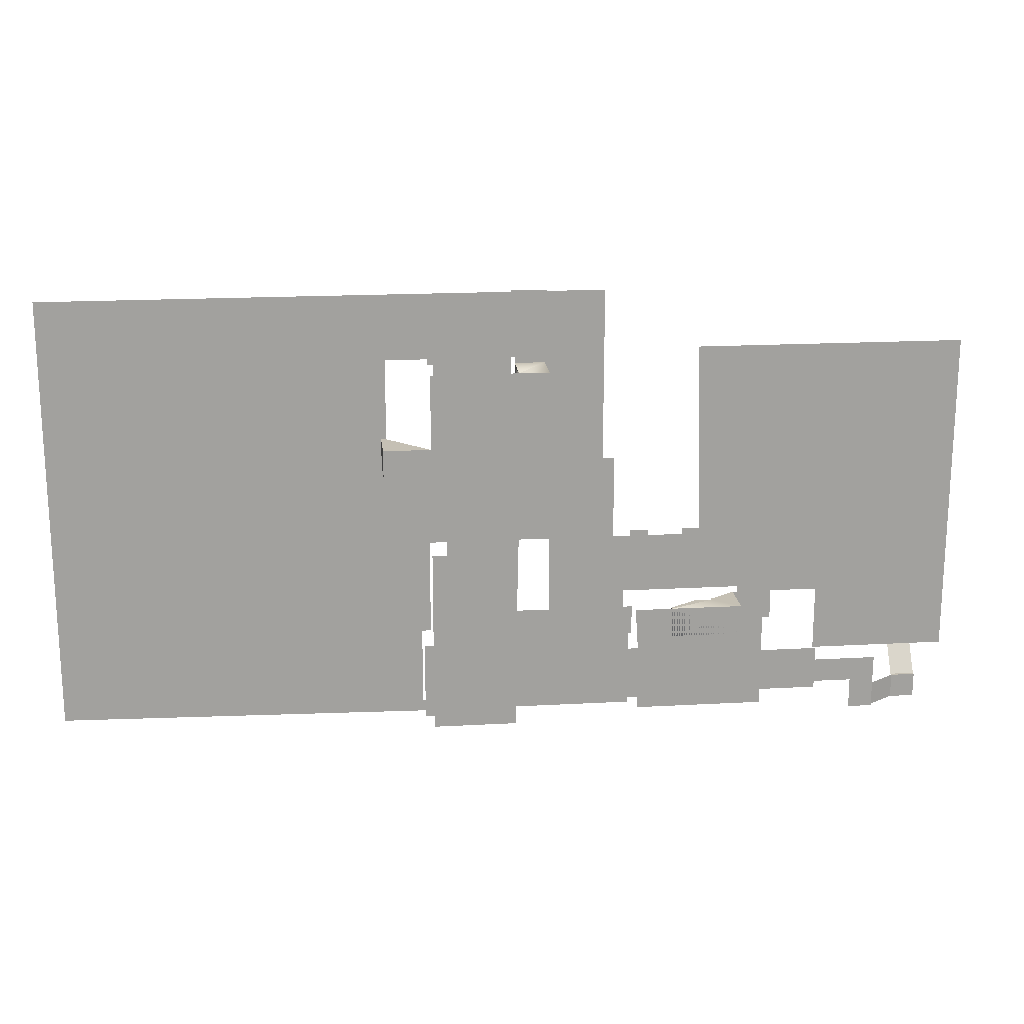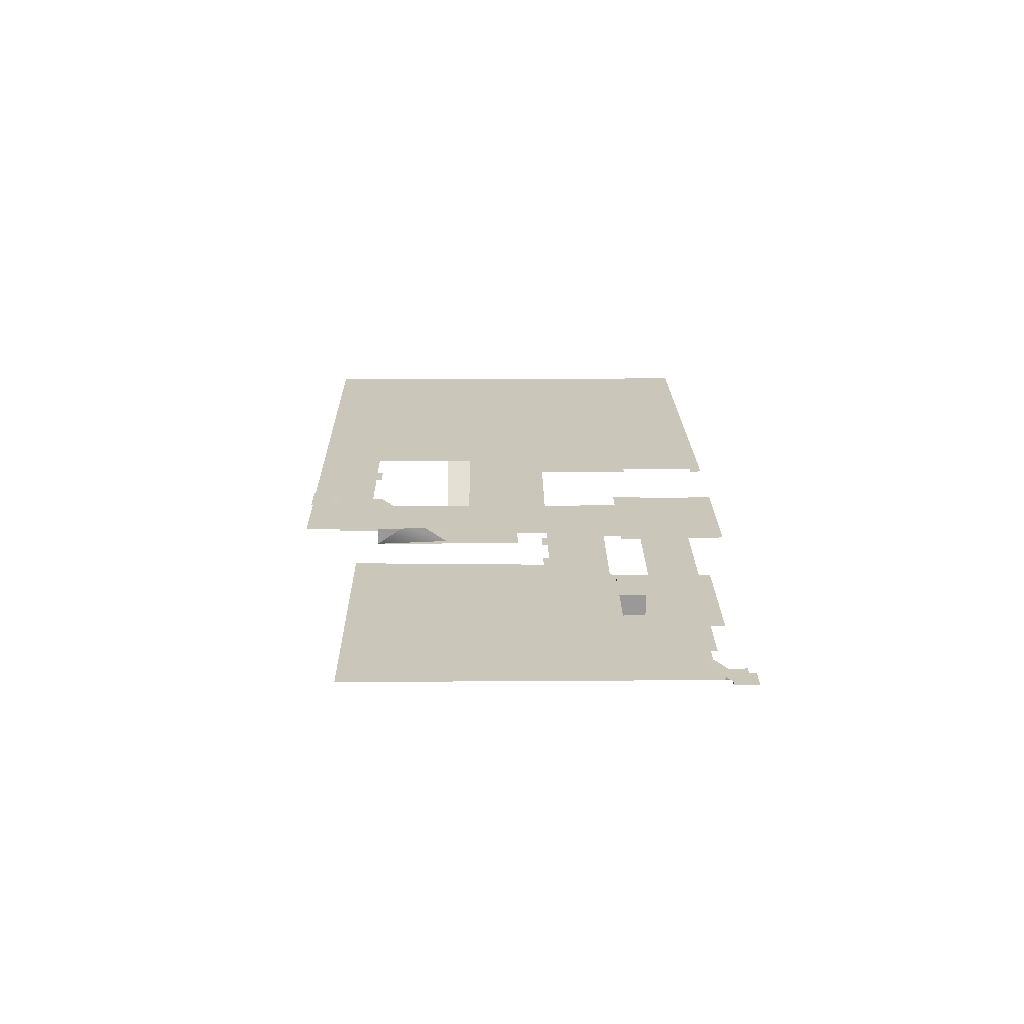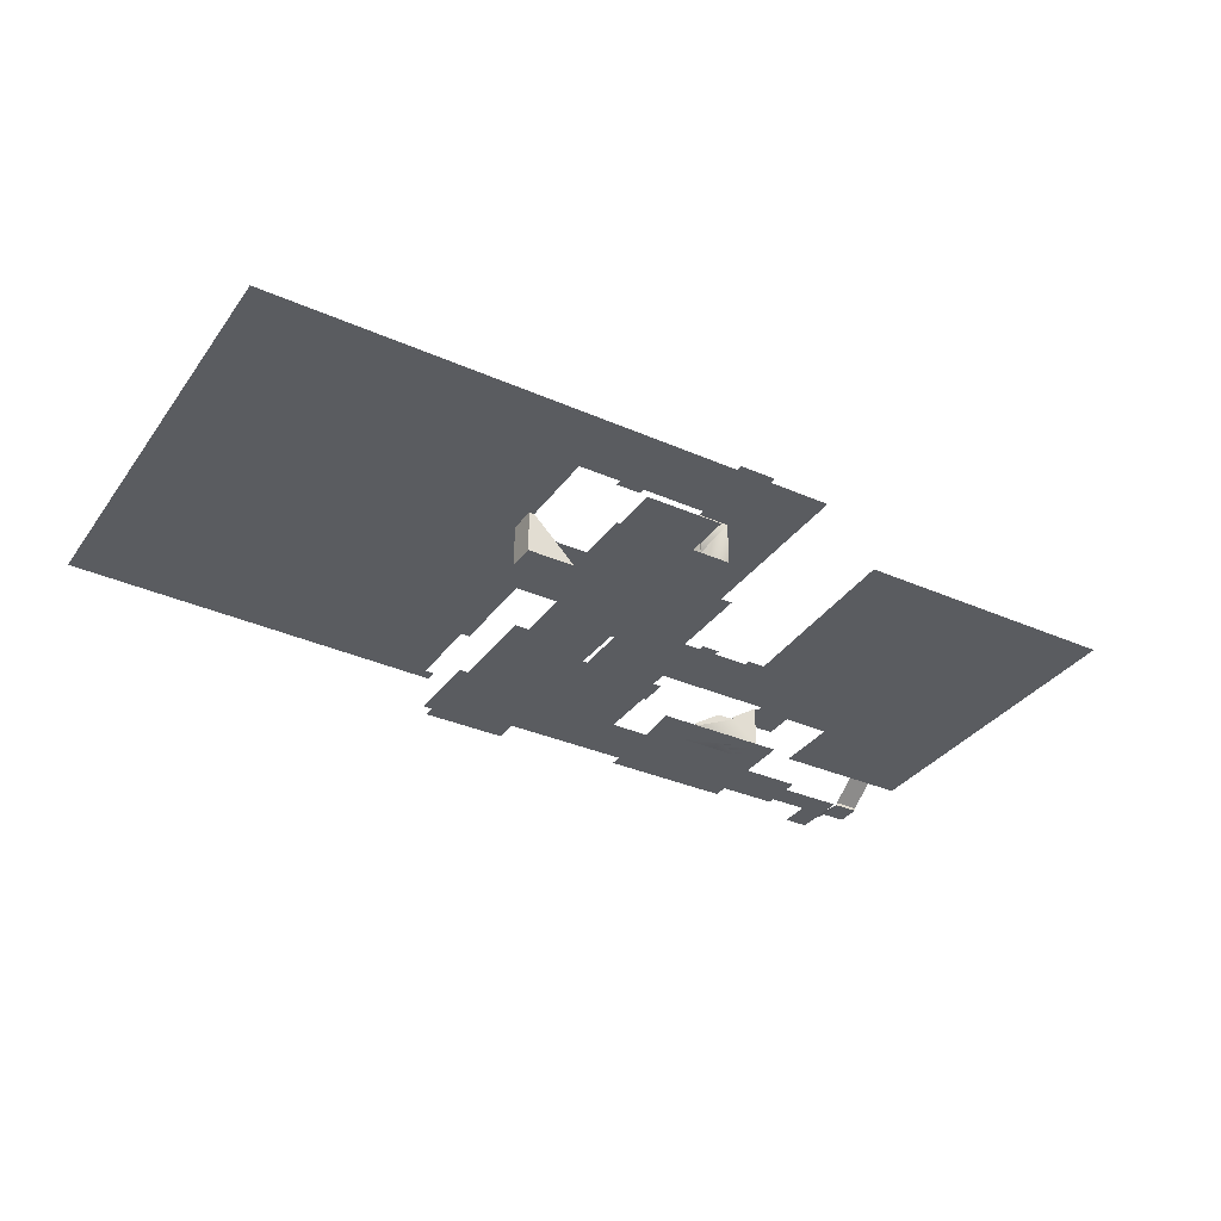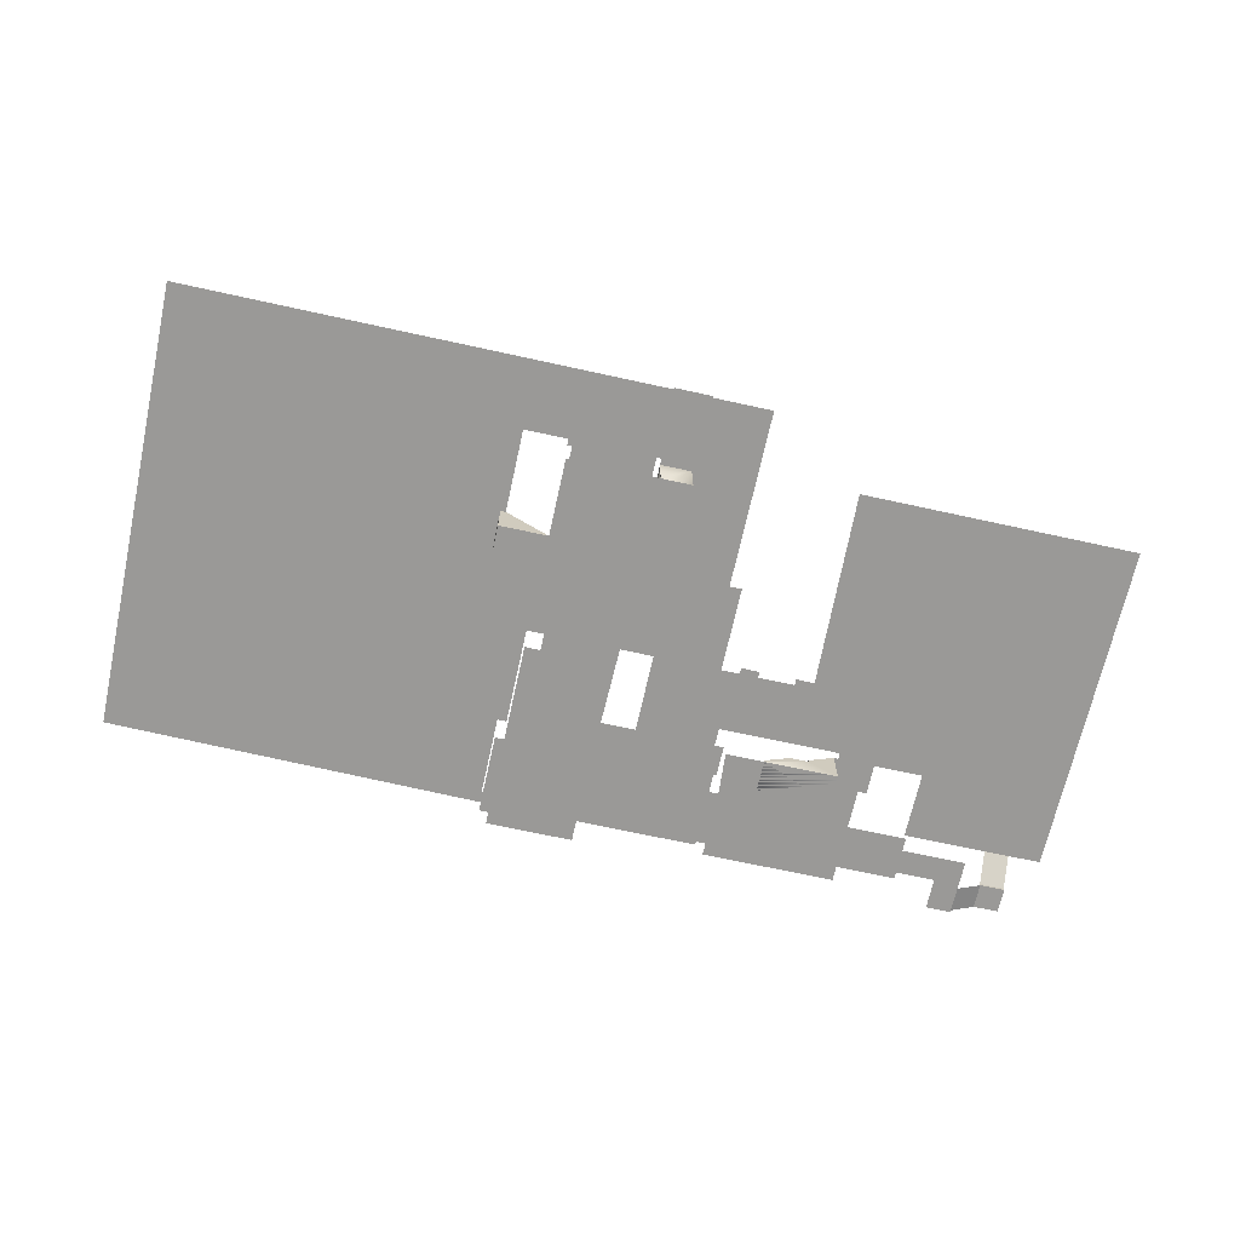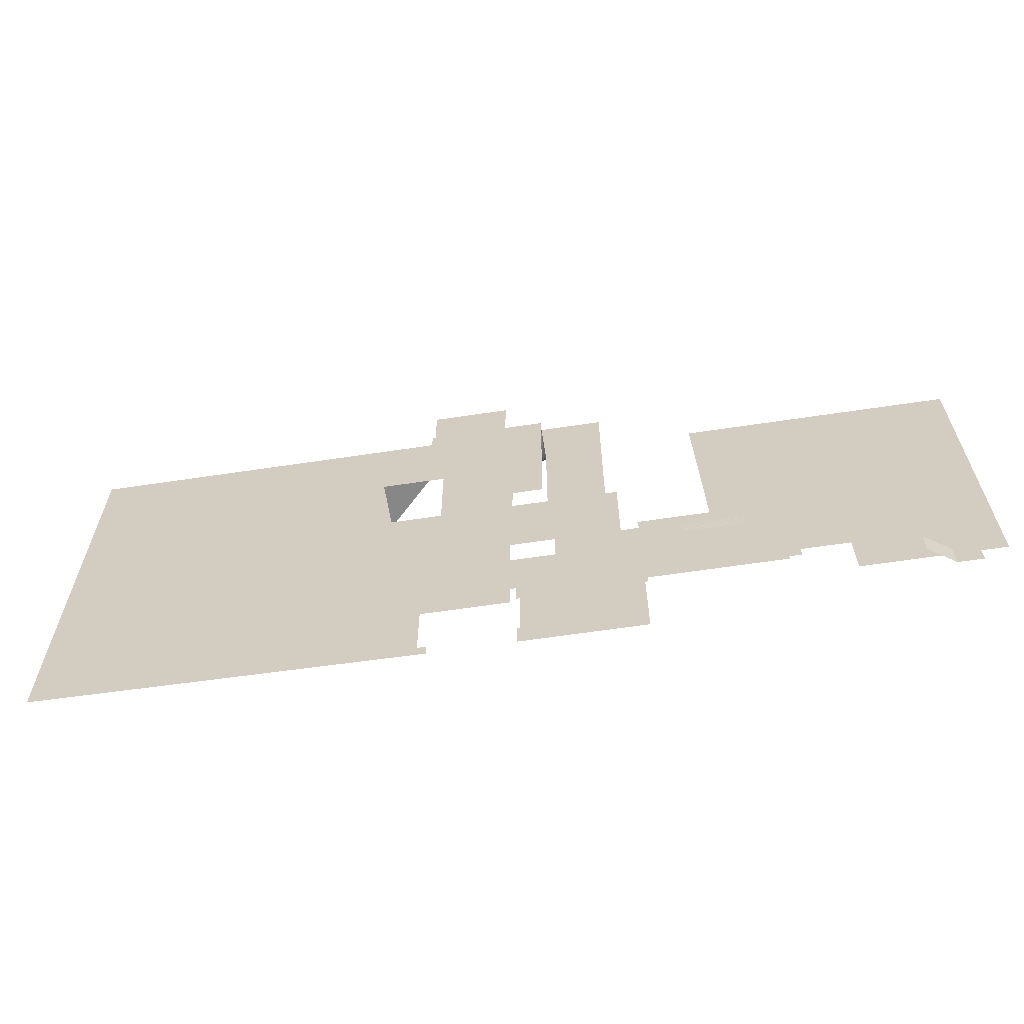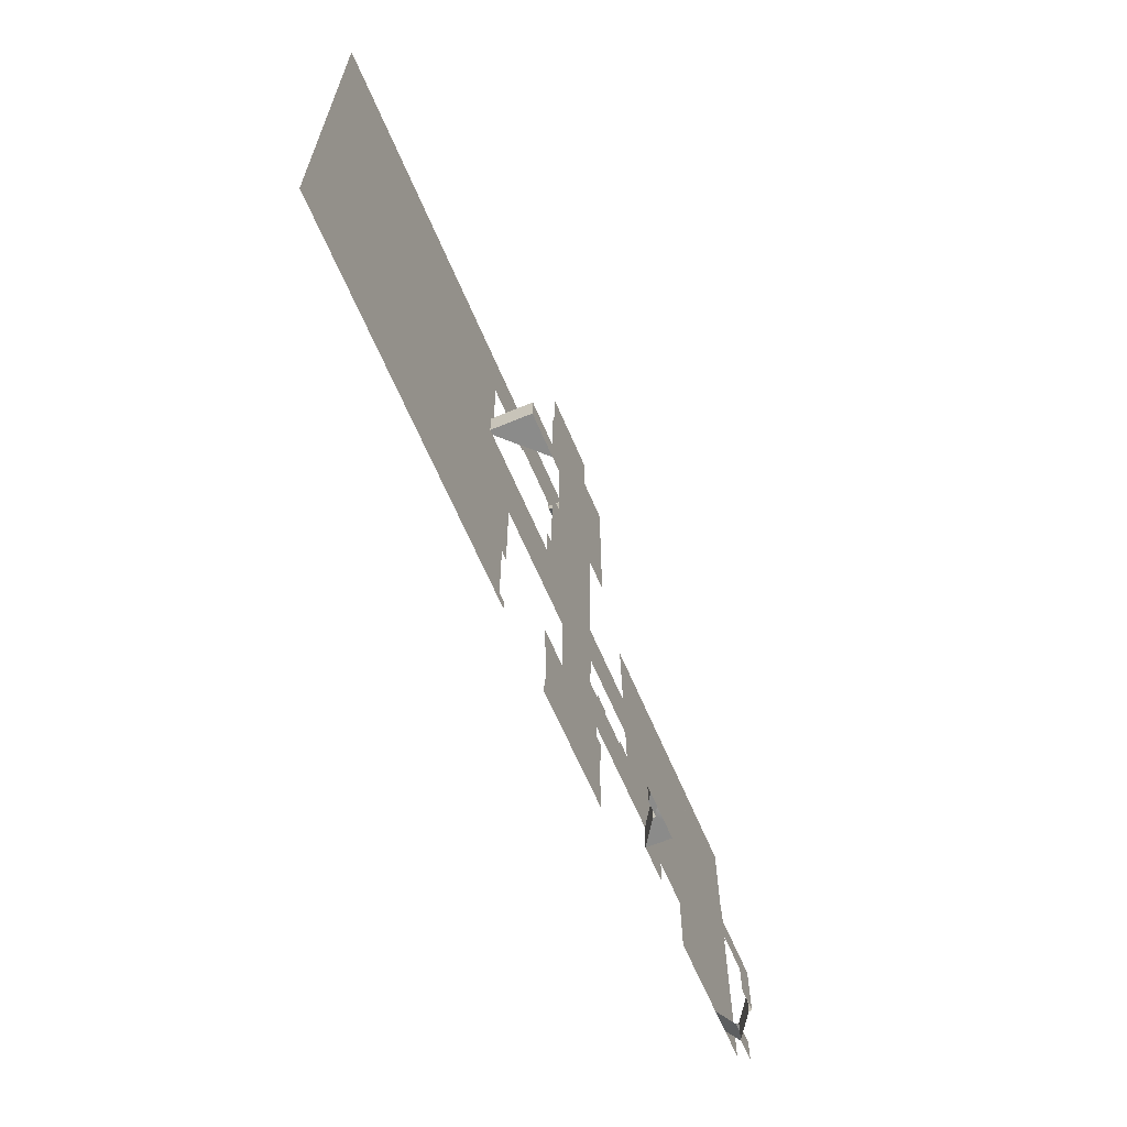
<metadata>
{"format":"obj","ext":"obj","renderer":"f3d","projection":"perspective","resolution":1024,"background":"white","views":[{"elev":18.3,"azim":-6.1,"up":"+Z"},{"elev":21.1,"azim":89.3,"up":"+Y"},{"elev":-34.3,"azim":-30.7,"up":"+Y"},{"elev":-68.9,"azim":-12.4,"up":"+Y"},{"elev":-62.4,"azim":8.7,"up":"+Z"},{"elev":-63.7,"azim":-67.1,"up":"+Z"}]}
</metadata>
<code>
g aztec2_colliders
v -52 1.673e-05 23.25
v -52 -7 24
v -52 1.678e-05 24
v -52 -3 18.75
v -52 -3.5 18.75
v -52 -7 24
v -52 -6.5 11.25
v -52 -3.5 15.75
v -18.75 -7 -23
v -30.75 -7 -23
v -30.75 -7 -18
v -30.75 -7 -18
v -18.75 -7 -18
v -78.5 1.946e-05 11.5
v -71.5 -7 11.5
v -79.35 -7 11.5
v -79.35 1.946e-05 11.5
v -57.5 1 36
v -57.5 1 32.5
v -51.5 1 32.5
v -51.5 1 36
v -52 1.678e-05 24
v -57 1.823e-05 24
v -57 1.732e-05 23.25
v -52 1.673e-05 23.25
v -52 -3.5 15.75
v -52 -3.5 18.75
v -57 -3.5 18.75
v -57 -3.5 15.75
v -18.75 -7 -18
v -23.25 -3 -18
v -18.75 1.391e-05 -18
v -23.25 -3.5 -18
v -30.75 -7 -18
v -30.75 -6.5 -18
v -26.25 -3.5 -18
v -30.75 -7 -18
v -23.25 -3.5 -23
v -30.75 -6.5 -23
v -30.75 -7 -23
v -26.25 -3.5 -23
v -18.75 -7 -23
v -23.25 -3 -23
v -18.75 1.554e-05 -23
v -30.75 -7 -23
v -57 -6.5 11.25
v -52 -6.5 11.25
v -52 -3.5 15.75
v -57 -3.5 15.75
v -52 -7 24
v -52 -6.5 11.25
v -57 -6.5 11.25
v -52 -7 24
v -57 -7 24
v -36.5 3.077e-05 -20
v -37 2.175e-05 -20
v -37 2.105e-05 -25
v -36.5 2.082e-05 -25
v -57 -7 24
v -57 -3 18.75
v -57 1.732e-05 23.25
v -57 -7 24
v -57 -3.5 18.75
v -57 -6.5 11.25
v -57 -3.5 15.75
v -57 -7 24
v -57 -7 24
v -57 1.823e-05 24
v -30.75 -6.5 -23
v -26.25 -3.5 -18
v -30.75 -6.5 -18
v -30.75 -6.5 -23
v -26.25 -3.5 -23
v -71.5 -7 11.5
v -71.5 -7 7
v -79.35 -7 7
v -79.35 -7 11.5
v -38 2.279e-05 -17
v -51 2.149e-05 -7
v -51 2.882e-05 -20
v -40 1.018e-05 -7
v -42 1.545e-05 7
v -40 1.443e-05 7
v -52 1.537e-05 7
v -37 1.781e-05 -7
v -34 1.706e-05 -7
v -37 1.845e-05 -6
v -34 1.775e-05 -6
v -28 1.529e-05 -7
v -71.5 2.652e-05 -7
v -78.5 2.099e-05 7
v -18 1.353e-05 -17
v -25 1.493e-05 -6
v -28 1.554e-05 -6
v -12 1.398e-05 -18
v -4 1.095e-05 -18
v 19 -5.363e-06 26
v -26 1.087e-06 26
v 19 1.393e-05 -29
v -4 1.47e-05 -29
v -18 1.385e-05 -18
v -12 1.251e-05 -23
v -18.75 1.554e-05 -23
v -18.75 1.391e-05 -18
v -73 3.242e-05 -23
v -71.5 3.134e-05 -23
v -134.5 3.091e-05 -37
v -73 2.686e-05 -36
v -71.5 3.507e-05 -38
v -71.5 3.751e-05 -36
v -134.5 -9.095e-06 36
v -78.5 1.579e-05 25
v -42 1.263e-06 36
v -71.5 1.463e-05 25
v -67.5 6.266e-06 25
v -57 1.208e-05 25
v -67.5 7.561e-06 24
v -71.5 6.24e-06 24
v -52 1.678e-05 24
v -57 1.823e-05 24
v -69 -7 -7
v -57 -7 -2
v -69 -7 7
v -57.5 -7 -25
v -52 -7 24
v -52 -7 -2
v -71.5 -7 11.5
v -71.5 -7 24
v -71.5 -7 -23
v -71.5 -7 -36
v -57.5 -7 -34
v -57.5 -7 -38
v -71.5 -7 -38
v -36.5 -7 -34
v -36.5 -7 -25
v -15 -7 -18
v -37 -7 -18
v -15 -7 -36
v -36.5 -7 -36
v -73 -7 -36
v -73 -7 -23
v -78.5 -7 7
v -78.5 -7 11.5
v -78.5 2.099e-05 7
v -79.35 2.099e-05 7
v -79.35 -7 7
v -71.5 -7 7
v -26.25 -3.5 -23
v -23.25 -3.5 -23
v -23.25 -3.5 -18
v -26.25 -3.5 -18
v -57 -7 24
v -57 1.823e-05 24
v -52 1.678e-05 24
v -57 -7 24
v -52 -7 24
v -18.75 1.391e-05 -18
v -18.75 1.554e-05 -23
v -18.75 -7 -23
v -18.75 -7 -18
v -78.5 1.946e-05 11.5
v -78.5 2.099e-05 7
v -71.5 -7 7
v -71.5 -7 11.5
v -57 -3 18.75
v -52 -3.5 18.75
v -52 -3 18.75
v -57 -3.5 18.75
v -78.5 2.099e-05 7
v -78.5 1.946e-05 11.5
v -79.35 1.946e-05 11.5
v -79.35 2.099e-05 7
v -57.5 -9.186e-06 31
v -51.5 -8.371e-06 31
v -51.5 1 32.5
v -57.5 1 32.5
v -79.35 2.099e-05 7
v -79.35 1.946e-05 11.5
v -79.35 -7 11.5
v -79.35 -7 7
v -23.25 -3 -18
v -23.25 -3.5 -23
v -23.25 -3 -23
v -23.25 -3.5 -18
v -38 2.376e-05 -20
v -37 3.653e-05 -38
v -37 2.175e-05 -20
v -57 3.344e-05 -34
v -57.5 3.13e-05 -38
v -57.5 2.515e-05 -34
v -57 2.237e-05 -25
v -57.5 2.737e-05 -20
v -57.5 2.241e-05 -25
v -71.5 -7 -7
v -57 1.732e-05 23.25
v -52 -3 18.75
v -52 1.673e-05 23.25
v -57 -3 18.75
v -18.75 1.391e-05 -18
v -23.25 -3 -23
v -18.75 1.554e-05 -23
v -23.25 -3 -18
v -30.75 -7 -23
v -30.75 -6.5 -18
v -30.75 -7 -18
v -30.75 -7 -23
v -30.75 -6.5 -23
v 13.64 -3.5 -33.5
v 13.64 -3 -33.5
v 9.591 -3 -33.5
v 9.591 -3.5 -33.5
v 13.64 1.617e-05 -29
v 9.591 1.617e-05 -29
v 9.591 -3 -33.5
v 13.64 -3 -33.5
v 5.091 -6.5 -33.5
v 5.091 -6.5 -37.55
v 9.591 -3.5 -37.55
v 9.591 -3.5 -33.5
v 5.091 -7 -37.55
v 5.091 -6.5 -37.55
v 5.091 -6.5 -33.5
v 5.091 -7 -33.5
v 9.591 -3.5 -37.55
v 13.64 -3.5 -37.55
v 13.64 -3.5 -33.5
v 9.591 -3.5 -33.5
v 5.091 -7 -37.55
v 5.094 -7 -28.47
v 1.024 -7 -32.49
v 1.038 -7 -37.55
v -5.375 -7 -32.49
v -5.375 -7 -28.47
v -5.375 -7 -33.57
v -5.375 -7 -26.3
v -15 -7 -26.3
v -15 -7 -33.57
v -58.32 -7 24
v -58.32 -7 31.58
v -70.99 -7 31.58
v -70.99 -7 24
g aztec2_colliders_0
f 3 2 1
f 1 2 4
f 5 4 2
f 7 5 6
f 8 5 7
f 11 10 9
f 13 12 9
f 16 15 14
f 17 16 14
f 20 19 18
f 21 20 18
f 24 23 22
f 25 24 22
f 28 27 26
f 29 28 26
f 32 31 30
f 33 30 31
f 30 33 34
f 36 35 33
f 37 33 35
f 40 39 38
f 41 38 39
f 38 43 42
f 44 42 43
f 45 38 42
f 48 47 46
f 49 48 46
f 52 51 50
f 54 52 53
f 57 56 55
f 58 57 55
f 61 60 59
f 63 62 60
f 65 64 63
f 64 66 63
f 68 61 67
f 71 70 69
f 73 72 70
f 76 75 74
f 77 76 74
f 80 79 78
f 81 78 79
f 81 79 82
f 83 81 82
f 82 79 84
f 85 78 81
f 86 78 85
f 87 86 85
f 88 86 87
f 89 78 86
f 79 90 84
f 84 90 91
f 92 78 89
f 93 92 89
f 94 93 89
f 95 92 93
f 96 95 93
f 97 96 93
f 98 97 93
f 99 96 97
f 100 96 99
f 101 92 95
f 102 101 95
f 103 101 102
f 104 101 103
f 105 91 90
f 106 105 90
f 107 91 105
f 108 107 105
f 107 108 109
f 109 108 110
f 111 91 107
f 112 91 111
f 113 112 111
f 112 113 114
f 113 115 114
f 113 116 115
f 117 114 115
f 118 114 117
f 113 119 116
f 120 116 119
f 82 119 113
f 84 119 82
f 123 122 121
f 124 121 122
f 122 123 125
f 126 122 125
f 125 123 127
f 125 127 128
f 129 121 124
f 130 129 124
f 131 130 124
f 132 130 131
f 133 130 132
f 134 131 124
f 135 134 124
f 136 134 135
f 137 136 135
f 134 136 138
f 139 134 138
f 140 129 130
f 141 129 140
f 143 127 142
f 142 127 123
f 146 145 144
f 147 146 144
f 150 149 148
f 151 150 148
f 154 153 152
f 156 154 155
f 159 158 157
f 160 159 157
f 163 162 161
f 164 163 161
f 167 166 165
f 168 165 166
f 171 170 169
f 172 171 169
f 175 174 173
f 176 175 173
f 179 178 177
f 180 179 177
f 183 182 181
f 184 181 182
f 187 186 185
f 186 80 185
f 188 80 186
f 189 188 186
f 190 188 189
f 191 80 188
f 185 80 78
f 192 80 191
f 193 192 191
f 194 121 129
f 197 196 195
f 198 195 196
f 201 200 199
f 202 199 200
f 205 204 203
f 207 206 204
f 210 209 208
f 211 210 208
f 214 213 212
f 215 214 212
f 218 217 216
f 219 218 216
f 222 221 220
f 223 222 220
f 226 225 224
f 227 226 224
f 230 229 228
f 231 230 228
f 230 232 229
f 232 233 229
f 236 235 234
f 237 236 234
f 240 239 238
f 241 240 238

</code>
